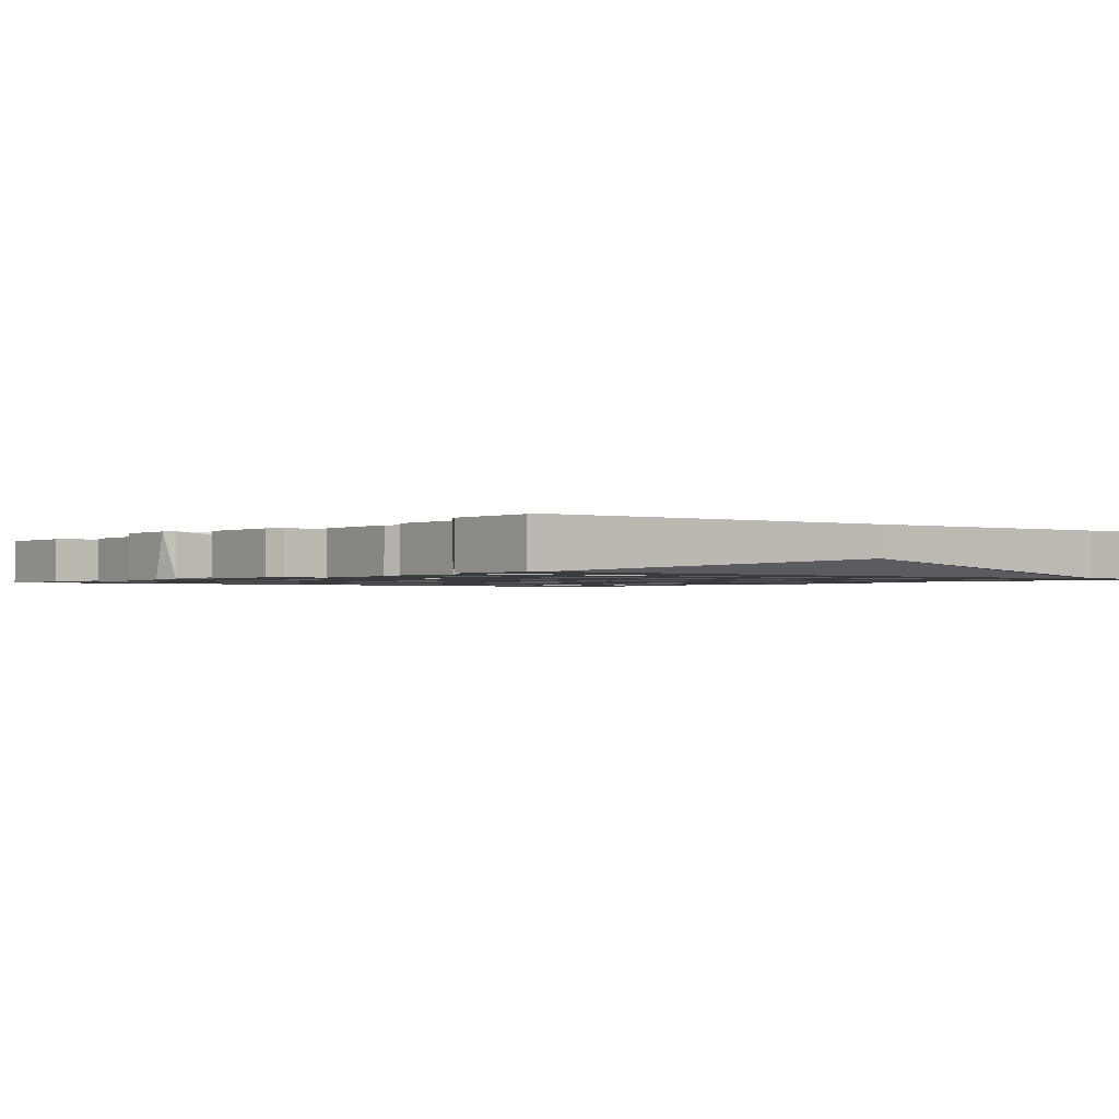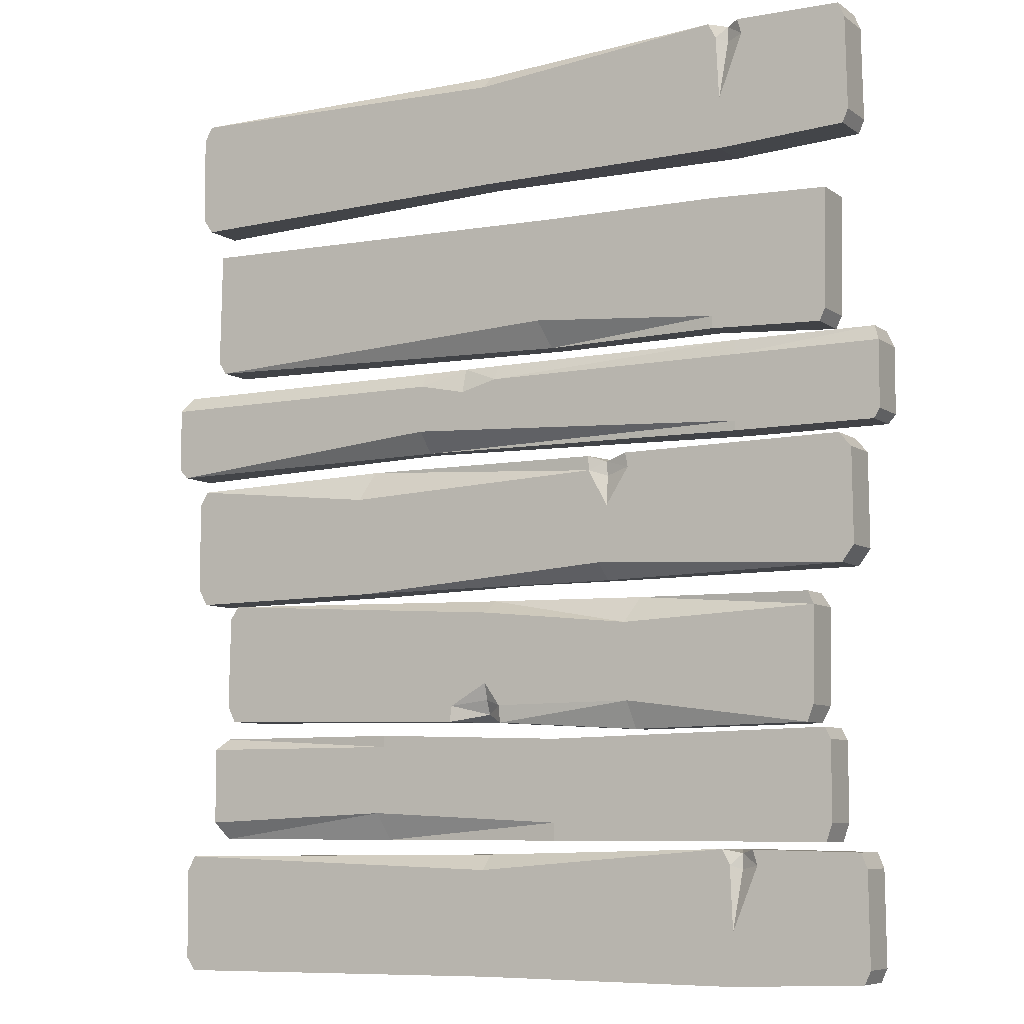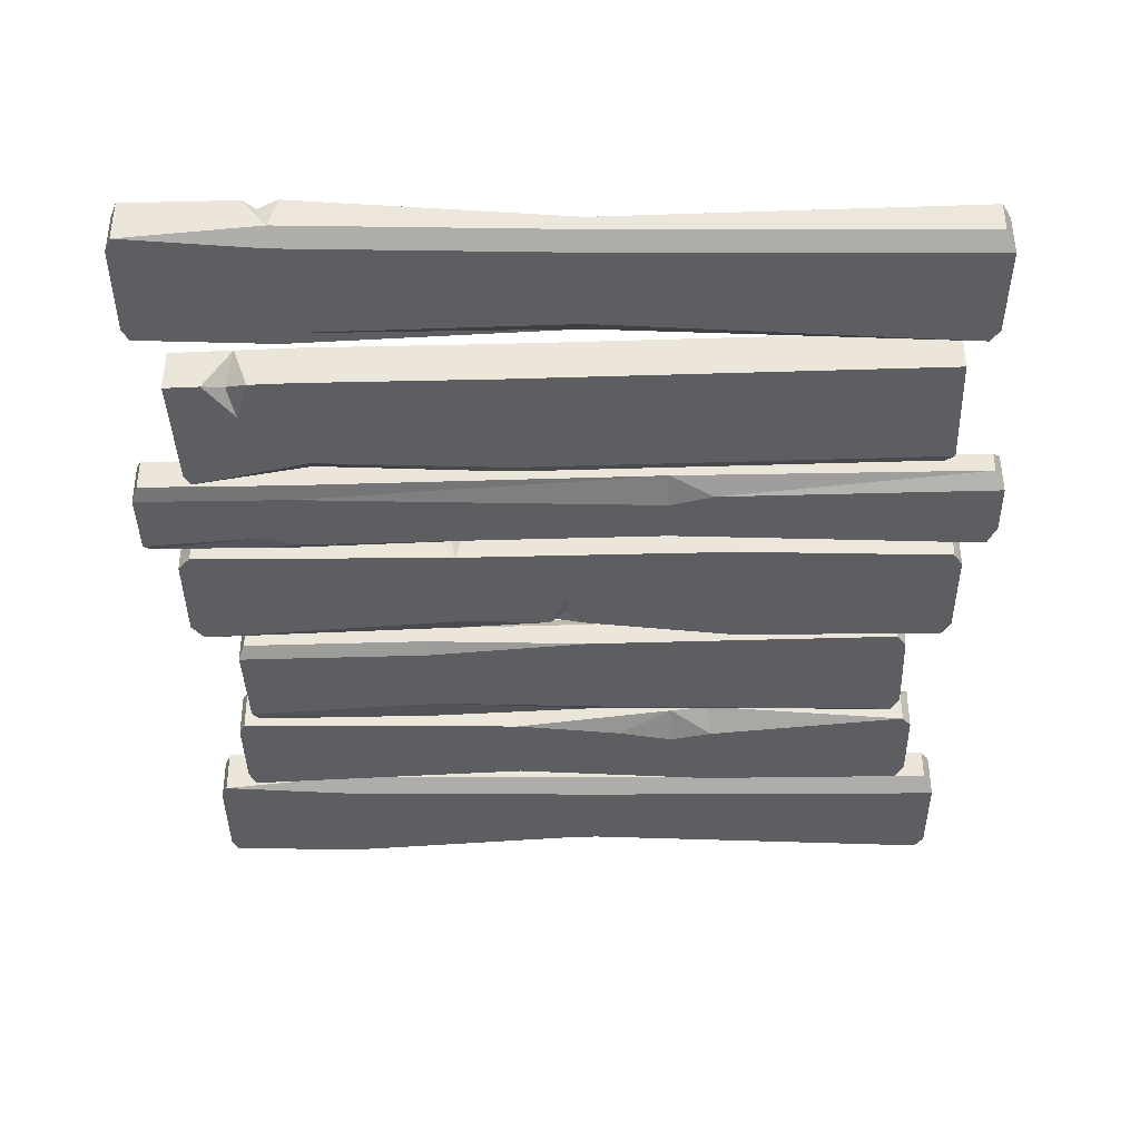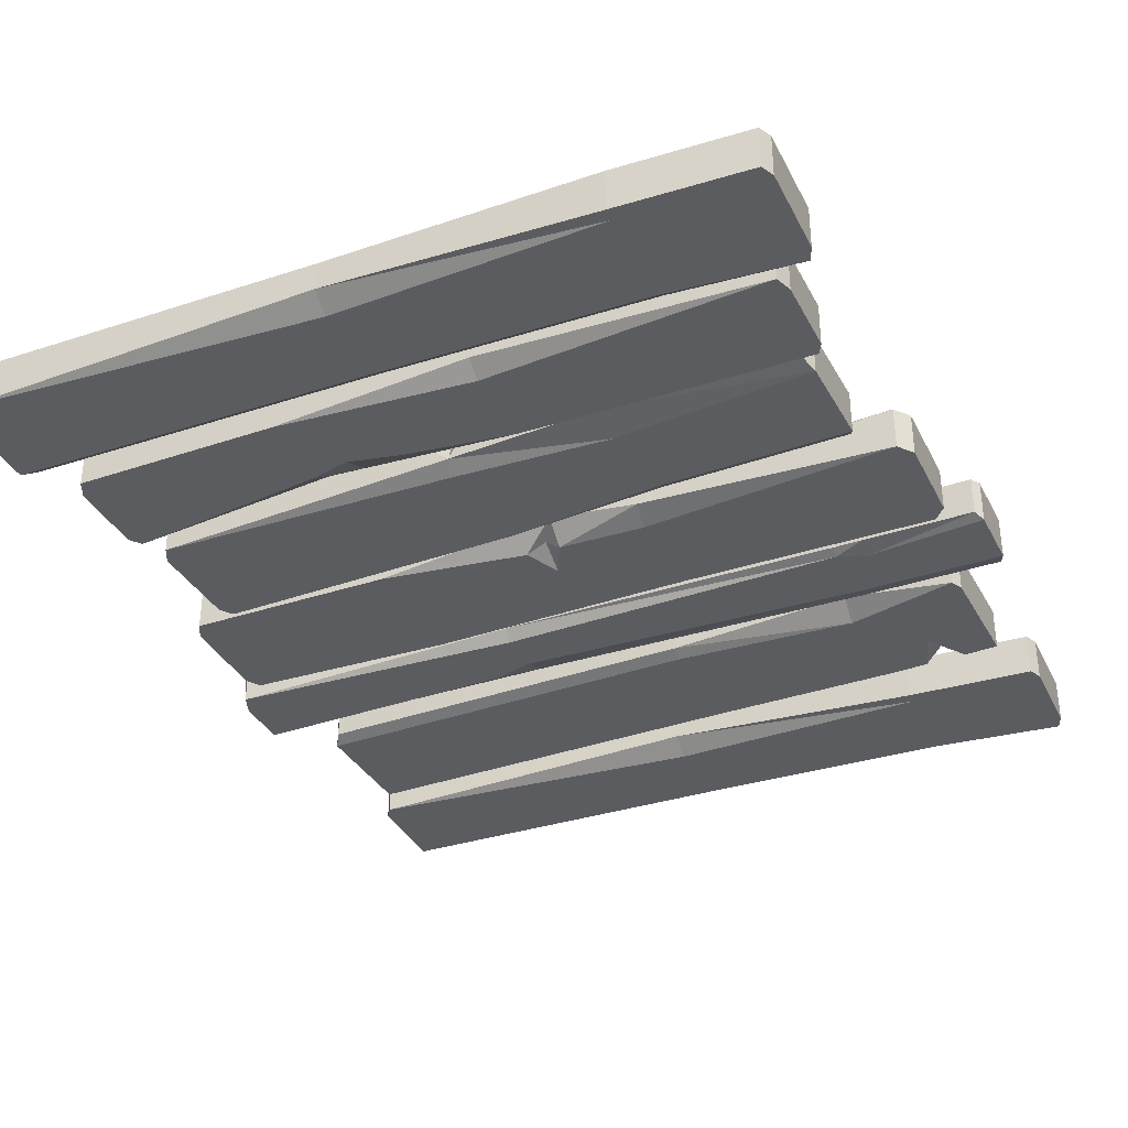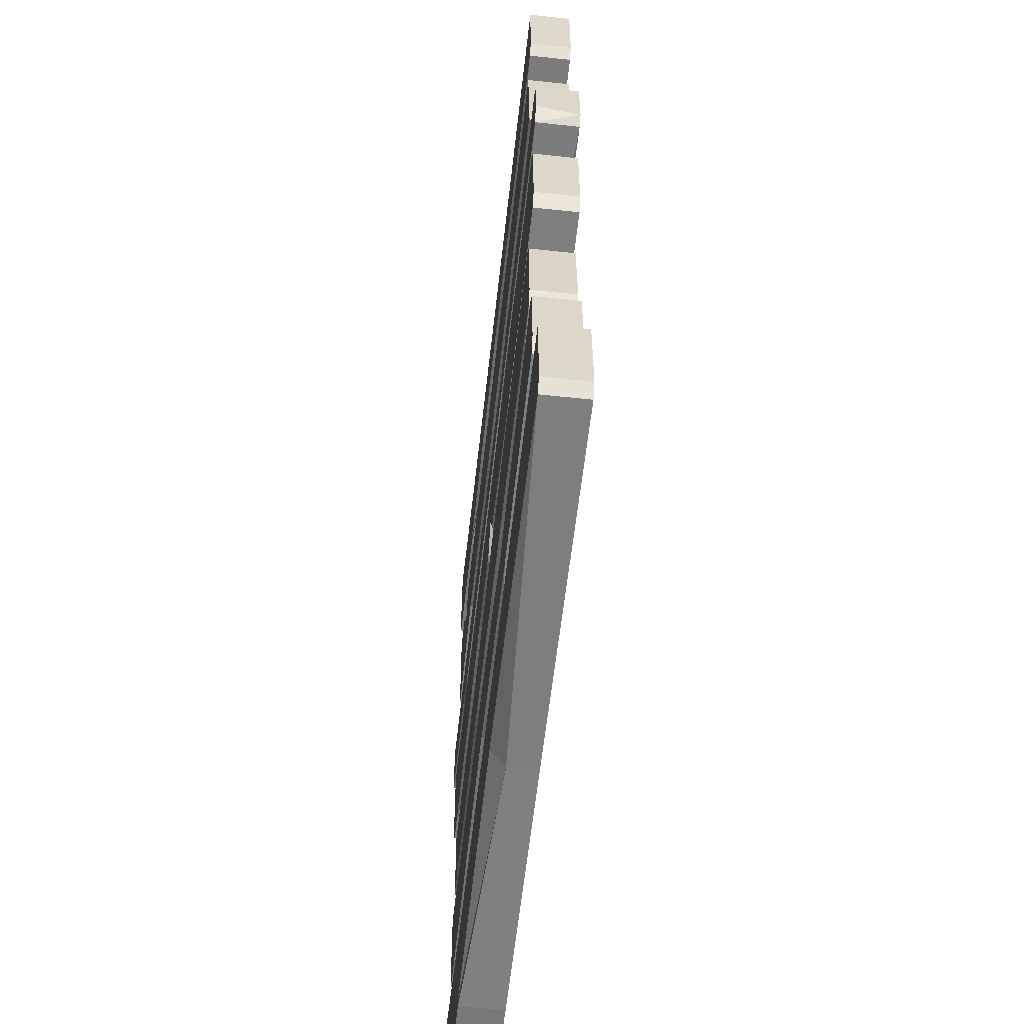
<metadata>
{"format":"obj","ext":"obj","renderer":"f3d","projection":"perspective","resolution":1024,"background":"white","views":[{"elev":-1.2,"azim":142.3,"up":"+Y"},{"elev":-7.5,"azim":-150.8,"up":"+Z"},{"elev":-39.0,"azim":1.1,"up":"+Y"},{"elev":-35.0,"azim":-155.6,"up":"+Y"},{"elev":-60.0,"azim":83.7,"up":"+Z"}]}
</metadata>
<code>
v 130.5 -5.826 64.75
v 132.5 -8.11 113.6
v -130.4 -8.11 59.59
v -133.5 -8.11 108.4
v -130.4 8.11 59.59
v -133.5 8.11 108.4
v 130.5 8.11 64.75
v 132.5 8.11 113.6
v -18.59 -5.826 61.8
v -18.59 1.902 61.8
v -19.55 8.11 110.6
v -19.55 -8.11 110.6
v -88.44 -1.766 61.2
v -88.44 8.11 61.2
v -89.41 8.11 110
v -89.41 -8.11 110
v -132.6 -8.11 64.2
v -132.6 8.11 64.2
v -88.54 8.11 65.85
v -15.63 8.11 71.75
v 133.4 8.11 69.46
v 133.4 -8.11 69.46
v -18.68 -8.11 66.45
v -88.01 -8.11 70.03
v -105.1 -8.11 109.4
v -120.6 -8.11 108.9
v -110.2 -8.11 93.61
v -110.8 8.11 109.2
v -113.4 -4.058 104.3
v 149.1 -8.11 22.67
v 149.1 -3.485 56.44
v -150.2 -6.321 22.67
v -150.2 -6.321 56.44
v -150.2 8.11 22.67
v -150.2 5.477 56.44
v 149.1 8.11 22.67
v 149.1 4.045 56.44
v -96.9 8.11 22.67
v -96.9 -6.321 22.67
v -96.9 -6.321 56.44
v -96.9 5.914 56.44
v 35.71 -3.915 56.44
v 35.71 -3.771 25.1
v 35.71 1.499 25.1
v 35.71 4.045 56.44
v -152.4 -8.11 26.23
v -152.4 8.11 26.23
v -96.9 8.11 26.23
v 36.26 8.11 33
v 152.4 8.11 26.23
v 152.4 -8.11 30.73
v 35.71 -8.11 28.66
v -96.9 -8.11 26.23
v -152.4 -8.11 50.75
v -152.4 8.11 50.75
v -96.9 8.11 50.75
v 35.71 8.11 50.75
v 152.4 8.11 50.75
v 152.4 -8.11 51.21
v 35.69 -8.11 45.33
v -96.9 -8.11 50.75
v 17.84 4.593 56.44
v 17.42 8.11 47.01
v 3.259 5.04 56.44
v 3.063 8.11 50.75
v 51.57 -8.11 49.62
v 49.82 -3.861 56.44
v -108.1 -6.321 22.67
v -108.2 -8.11 30.21
v 138.1 -8.11 -30.32
v 138.6 -8.11 15.94
v -137.3 -8.11 -27.42
v -136.8 -8.11 18.84
v -137.3 8.11 -27.42
v -136.8 8.11 18.84
v 138.1 8.11 -30.32
v 138.6 8.11 15.94
v -41.38 -4.039 -28.43
v -41.38 0.5115 -28.43
v -37.28 8.11 17.79
v -40.9 -8.11 17.83
v 60.35 -8.11 -29.5
v 60.35 8.11 -29.5
v 60.86 2.001 19.18
v 60.86 -8.11 19.18
v -141.8 -8.11 -21.34
v -141.8 8.11 -21.34
v -41.32 8.11 -22.4
v 60.41 8.11 -23.47
v 141.4 8.11 -24.32
v 141.4 -8.11 -24.32
v 60.41 -8.11 -23.47
v -40.24 -8.11 -19.45
v -141.5 -8.11 13.52
v -141.5 8.11 13.52
v -37.33 8.11 12.42
v 64.3 8.11 8.009
v 141.8 8.11 10.53
v 141.8 -8.11 10.53
v 60.8 -8.11 13.82
v -40.95 -8.11 12.46
v -7.306 0.027 -28.79
v 5.098 -8.11 -21.26
v -7.654 -8.11 -20.75
v -0.9765 -8.11 -7.495
v -1.838 -3.681 -20.15
v -52.6 8.11 17.95
v -53.62 8.11 12.59
v -44.75 8.11 -1.212
v -43.65 5.729 15.55
v -44.18 5.729 10.18
v 123.1 -8.11 -78.17
v 122.2 -8.11 -31.92
v -123.3 -5.974 -83.04
v -124.2 -5.151 -36.79
v -123.3 8.11 -83.04
v -124.2 8.11 -36.79
v 123.1 8.11 -78.17
v 122.2 8.11 -31.92
v -55.05 -5.151 -35.43
v -54.08 -4.65 -84.06
v -54.08 3.417 -84.06
v -55.05 1.092 -35.43
v 6.664 -8.11 -34.21
v 7.578 -4.65 -80.45
v 7.522 3.532 -77.58
v 6.664 1.092 -34.21
v -125.6 -8.11 -76.98
v -125.6 8.11 -76.98
v -52.62 8.11 -73.8
v 7.413 6.034 -72.09
v 126.3 8.11 -72
v 126.3 -8.11 -72
v 7.458 -8.11 -74.35
v -51.26 -8.11 -71.28
v -126.3 -8.11 -41.67
v -126.3 8.11 -41.67
v -51.76 8.11 -44.99
v 6.759 8.11 -39.03
v 125.6 8.11 -36.68
v 125.6 -8.11 -36.68
v 6.759 -8.11 -39.03
v -54.95 -8.11 -40.25
v 0.943 7.605 -80.84
v 1.283 8.11 -74.29
v 7.287 8.11 -65.74
v 21.82 8.11 -74.06
v 22.64 8.11 -80.16
v 128.6 -8.11 -124.8
v 128.6 -8.11 -84.89
v -129.7 -8.11 -124.8
v -129.7 -8.11 -84.89
v -129.7 8.11 -124.8
v -129.7 8.11 -84.89
v 128.6 3.061 -124.8
v 128.6 3.596 -84.89
v 52.25 -1.325 -84.89
v 52.25 -8.11 -124.8
v 52.25 3.061 -124.8
v 52.25 8.11 -84.89
v -22.27 -8.11 -87.28
v -22.27 -2.966 -124.8
v -22.27 8.11 -124.8
v -22.27 8.11 -87.28
v -131.9 -8.11 -118.2
v -131.9 8.11 -118.2
v -22.27 8.11 -118.2
v 54.91 8.11 -114.6
v 131.9 8.11 -118.2
v 131.9 -8.11 -118.2
v 52.25 -8.11 -118.2
v -22.27 -8.11 -118.2
v -131.9 -8.11 -89.19
v -131.9 8.11 -89.19
v -22.27 8.11 -91.57
v 52.25 8.11 -89.19
v 131.9 8.11 -89.19
v 131.9 -8.11 -89.19
v 53.81 -8.11 -93.76
v -22.27 -8.11 -91.57
v 38.11 -8.11 -97.31
v 38.04 -2.618 -85.35
v 17.43 -8.11 -92.71
v 18.89 -4.362 -85.96
v 141.2 -8.11 -176.7
v 141.7 -3.653 -131.7
v -142.8 -8.11 -173.3
v -142.2 -8.11 -128.4
v -142.8 8.11 -173.3
v -142.2 8.11 -128.4
v 141.2 8.11 -176.7
v 141.7 8.11 -131.7
v 8.061 -3.653 -130.1
v 7.535 -2.704 -175.1
v 7.535 8.11 -175.1
v 8.061 1.992 -130.1
v -92.85 -3.653 -127.4
v -93.42 -8.11 -175.5
v -93.42 8.11 -175.5
v -89.92 8.11 -127.4
v -144.6 -8.11 -134
v -144.6 8.11 -134
v -92.92 8.11 -133.1
v 7.994 8.11 -135.8
v 145 8.11 -137.4
v 145 -8.11 -137.4
v 7.994 -8.11 -135.8
v -92.92 -8.11 -133.1
v -145 -8.11 -168.4
v -145 8.11 -168.4
v -93.36 8.11 -170.6
v 7.592 8.11 -170.2
v 144.6 8.11 -171.8
v 144.6 -8.11 -171.8
v 7.626 -8.11 -167.3
v -93.36 -8.11 -170.6
v -101.8 8.11 -127.6
v -103.5 8.11 -133.2
v -93.88 8.11 -156.5
v -96.94 5.361 -128.9
v -96.75 5.361 -134.5
v 138.6 -8.11 125.4
v 139.5 -3.653 170.4
v -140.5 -8.11 131.1
v -139.6 -8.11 176.1
v -140.5 8.11 131.1
v -139.6 8.11 176.1
v 138.6 8.11 125.4
v 139.5 8.11 170.4
v 8.13 -3.653 173.1
v 7.203 -2.704 128.1
v 7.203 8.11 128.1
v 8.13 1.992 173.1
v -91.07 -3.653 176.7
v -92.06 -8.11 128.6
v -92.06 8.11 128.6
v -88.18 8.11 176.6
v -142 -8.11 170.5
v -142 8.11 170.5
v -91.18 8.11 171
v 8.013 8.11 167.4
v 142.7 8.11 164.6
v 142.7 -8.11 164.6
v 8.013 -8.11 167.4
v -91.18 -8.11 171
v -142.7 -8.11 136.1
v -142.7 8.11 136.1
v -91.96 8.11 133.5
v 7.304 8.11 133
v 142 8.11 130.2
v 142 -8.11 130.2
v 7.364 -8.11 135.9
v -91.96 -8.11 133.5
v -99.87 8.11 176.6
v -101.5 8.11 170.9
v -92.34 8.11 147.6
v -95.1 5.361 175.2
v -94.96 5.361 169.5
f 22 23 1
f 1 23 9
f 3 17 5
f 5 17 18
f 10 20 7
f 7 20 21
f 7 21 1
f 1 21 22
f 2 8 12
f 12 8 11
f 7 1 10
f 10 1 9
f 9 13 10
f 10 13 14
f 14 19 10
f 10 19 20
f 12 11 16
f 16 11 15
f 23 24 9
f 9 24 13
f 14 13 5
f 5 13 3
f 18 19 5
f 5 19 14
f 29 28 26
f 13 24 3
f 3 24 17
f 17 4 18
f 18 4 6
f 18 6 19
f 6 28 19
f 19 28 15
f 20 19 11
f 11 19 15
f 21 20 8
f 8 20 11
f 22 21 2
f 2 21 8
f 23 22 12
f 12 22 2
f 23 12 24
f 24 12 16
f 17 24 4
f 16 25 24
f 25 27 24
f 24 27 4
f 27 26 4
f 26 27 29
f 16 15 25
f 25 15 28
f 28 6 26
f 26 6 4
f 29 27 25
f 25 28 29
f 68 69 32
f 32 69 46
f 46 47 32
f 32 47 34
f 47 48 34
f 34 48 38
f 36 50 30
f 30 50 51
f 41 35 40
f 40 35 33
f 38 39 34
f 39 68 34
f 68 32 34
f 36 30 44
f 44 30 43
f 51 52 30
f 30 52 43
f 37 45 31
f 42 67 45
f 31 45 67
f 44 49 36
f 36 49 50
f 52 53 43
f 43 53 39
f 43 39 44
f 44 39 38
f 38 48 44
f 44 48 49
f 41 40 64
f 42 45 40
f 45 62 40
f 62 64 40
f 46 54 47
f 47 54 55
f 48 47 56
f 56 47 55
f 57 49 63
f 49 48 63
f 63 48 65
f 48 56 65
f 50 49 58
f 58 49 57
f 50 58 51
f 51 58 59
f 52 51 60
f 60 51 66
f 51 59 66
f 52 60 53
f 53 60 61
f 53 61 69
f 61 54 69
f 46 69 54
f 33 35 54
f 54 35 55
f 55 35 56
f 56 35 41
f 64 65 41
f 41 65 56
f 58 57 37
f 37 57 45
f 59 58 31
f 31 58 37
f 60 66 42
f 42 66 67
f 60 42 61
f 61 42 40
f 54 61 33
f 33 61 40
f 63 62 57
f 57 62 45
f 63 65 62
f 62 65 64
f 67 66 31
f 31 66 59
f 39 53 68
f 68 53 69
f 91 92 70
f 70 92 82
f 72 86 74
f 74 86 87
f 83 89 76
f 76 89 90
f 76 90 70
f 70 90 91
f 77 84 71
f 71 84 85
f 76 70 83
f 83 70 82
f 78 72 79
f 79 72 74
f 87 88 74
f 74 88 79
f 81 107 73
f 73 107 75
f 78 93 72
f 72 93 86
f 82 102 83
f 83 102 79
f 102 78 79
f 79 88 83
f 83 88 89
f 84 80 85
f 85 80 81
f 102 104 78
f 78 104 93
f 86 94 87
f 87 94 95
f 88 87 109
f 109 87 108
f 87 95 108
f 97 89 96
f 96 89 109
f 89 88 109
f 89 97 90
f 90 97 98
f 91 90 99
f 99 90 98
f 91 99 92
f 92 99 100
f 92 100 103
f 103 100 105
f 100 101 105
f 101 93 105
f 93 104 105
f 93 101 86
f 86 101 94
f 94 73 95
f 95 73 75
f 107 108 75
f 75 108 95
f 97 96 84
f 84 96 80
f 98 97 77
f 77 97 84
f 99 98 71
f 71 98 77
f 99 71 100
f 100 71 85
f 101 100 81
f 81 100 85
f 94 101 73
f 73 101 81
f 92 103 82
f 82 103 102
f 106 105 104
f 102 106 104
f 102 103 106
f 103 105 106
f 81 110 107
f 111 108 110
f 110 108 107
f 109 108 111
f 81 80 110
f 111 110 96
f 96 110 80
f 109 111 96
f 133 134 112
f 112 134 125
f 128 129 114
f 114 129 116
f 131 147 126
f 126 147 148
f 118 132 112
f 112 132 133
f 119 127 113
f 113 127 124
f 148 125 126
f 135 128 121
f 121 128 114
f 121 114 122
f 122 114 116
f 129 130 116
f 116 130 122
f 120 123 115
f 115 123 117
f 134 135 125
f 125 135 121
f 126 125 144
f 144 145 126
f 126 145 131
f 124 127 120
f 120 127 123
f 128 136 129
f 129 136 137
f 129 137 130
f 130 137 138
f 131 145 146
f 146 147 131
f 133 132 141
f 141 132 140
f 134 133 142
f 142 133 141
f 134 142 135
f 135 142 143
f 135 143 128
f 128 143 136
f 136 115 137
f 137 115 117
f 138 137 123
f 123 137 117
f 139 138 127
f 127 138 123
f 140 139 119
f 119 139 127
f 141 140 113
f 113 140 119
f 141 113 142
f 142 113 124
f 142 124 143
f 143 124 120
f 136 143 115
f 115 143 120
f 125 121 144
f 144 121 122
f 122 130 144
f 144 130 145
f 139 146 138
f 146 145 138
f 145 130 138
f 132 147 140
f 139 140 146
f 147 146 140
f 148 147 118
f 118 147 132
f 118 112 148
f 148 112 125
f 170 171 149
f 149 171 158
f 151 165 153
f 153 165 166
f 159 168 155
f 155 168 169
f 169 170 155
f 155 170 149
f 150 156 157
f 157 156 160
f 155 149 159
f 159 149 158
f 171 172 158
f 158 172 162
f 158 162 159
f 159 162 163
f 163 167 159
f 159 167 168
f 161 184 164
f 164 184 160
f 184 182 160
f 157 160 182
f 162 172 151
f 151 172 165
f 163 162 153
f 153 162 151
f 166 167 153
f 153 167 163
f 161 164 152
f 152 164 154
f 165 173 166
f 166 173 174
f 167 166 175
f 175 166 174
f 168 167 176
f 176 167 175
f 169 168 177
f 177 168 176
f 170 169 178
f 178 169 177
f 171 170 179
f 179 170 178
f 179 181 171
f 171 181 172
f 181 183 172
f 172 183 180
f 172 180 165
f 165 180 173
f 173 152 174
f 174 152 154
f 174 154 175
f 175 154 164
f 175 164 176
f 176 164 160
f 177 176 156
f 156 176 160
f 177 156 178
f 178 156 150
f 178 150 179
f 179 150 157
f 180 183 161
f 161 183 184
f 173 180 152
f 152 180 161
f 181 179 182
f 182 179 157
f 184 183 182
f 182 183 181
f 214 215 185
f 185 215 194
f 187 209 189
f 189 209 210
f 195 212 191
f 191 212 213
f 191 213 185
f 185 213 214
f 192 196 186
f 186 196 193
f 185 194 191
f 191 194 195
f 215 216 194
f 194 216 198
f 195 194 199
f 199 194 198
f 199 211 195
f 195 211 212
f 196 200 193
f 193 200 197
f 198 216 187
f 187 216 209
f 199 198 189
f 189 198 187
f 210 211 189
f 189 211 199
f 197 217 188
f 188 217 190
f 201 188 202
f 202 188 190
f 217 218 190
f 190 218 202
f 203 200 204
f 204 200 196
f 205 204 192
f 192 204 196
f 206 205 186
f 186 205 192
f 206 186 207
f 207 186 193
f 207 193 208
f 208 193 197
f 201 208 188
f 188 208 197
f 209 201 210
f 210 201 202
f 211 210 219
f 210 202 219
f 202 218 219
f 212 211 204
f 211 219 204
f 219 203 204
f 213 212 205
f 205 212 204
f 214 213 206
f 206 213 205
f 214 206 215
f 215 206 207
f 216 215 208
f 208 215 207
f 209 216 201
f 201 216 208
f 197 220 217
f 221 218 220
f 220 218 217
f 219 218 221
f 197 200 220
f 221 220 203
f 203 220 200
f 219 221 203
f 251 252 222
f 222 252 231
f 224 246 226
f 226 246 247
f 232 249 228
f 228 249 250
f 228 250 222
f 222 250 251
f 229 233 223
f 223 233 230
f 222 231 228
f 228 231 232
f 252 253 231
f 231 253 235
f 232 231 236
f 236 231 235
f 236 248 232
f 232 248 249
f 233 237 230
f 230 237 234
f 235 253 224
f 224 253 246
f 236 235 226
f 226 235 224
f 247 248 226
f 226 248 236
f 234 254 225
f 225 254 227
f 238 225 239
f 239 225 227
f 254 255 227
f 227 255 239
f 240 237 241
f 241 237 233
f 242 241 229
f 229 241 233
f 243 242 223
f 223 242 229
f 243 223 244
f 244 223 230
f 244 230 245
f 245 230 234
f 238 245 225
f 225 245 234
f 246 238 247
f 247 238 239
f 248 247 256
f 247 239 256
f 239 255 256
f 249 248 241
f 248 256 241
f 256 240 241
f 250 249 242
f 242 249 241
f 251 250 243
f 243 250 242
f 251 243 252
f 252 243 244
f 253 252 245
f 245 252 244
f 246 253 238
f 238 253 245
f 234 257 254
f 258 255 257
f 257 255 254
f 256 255 258
f 234 237 257
f 258 257 240
f 240 257 237
f 256 258 240

</code>
